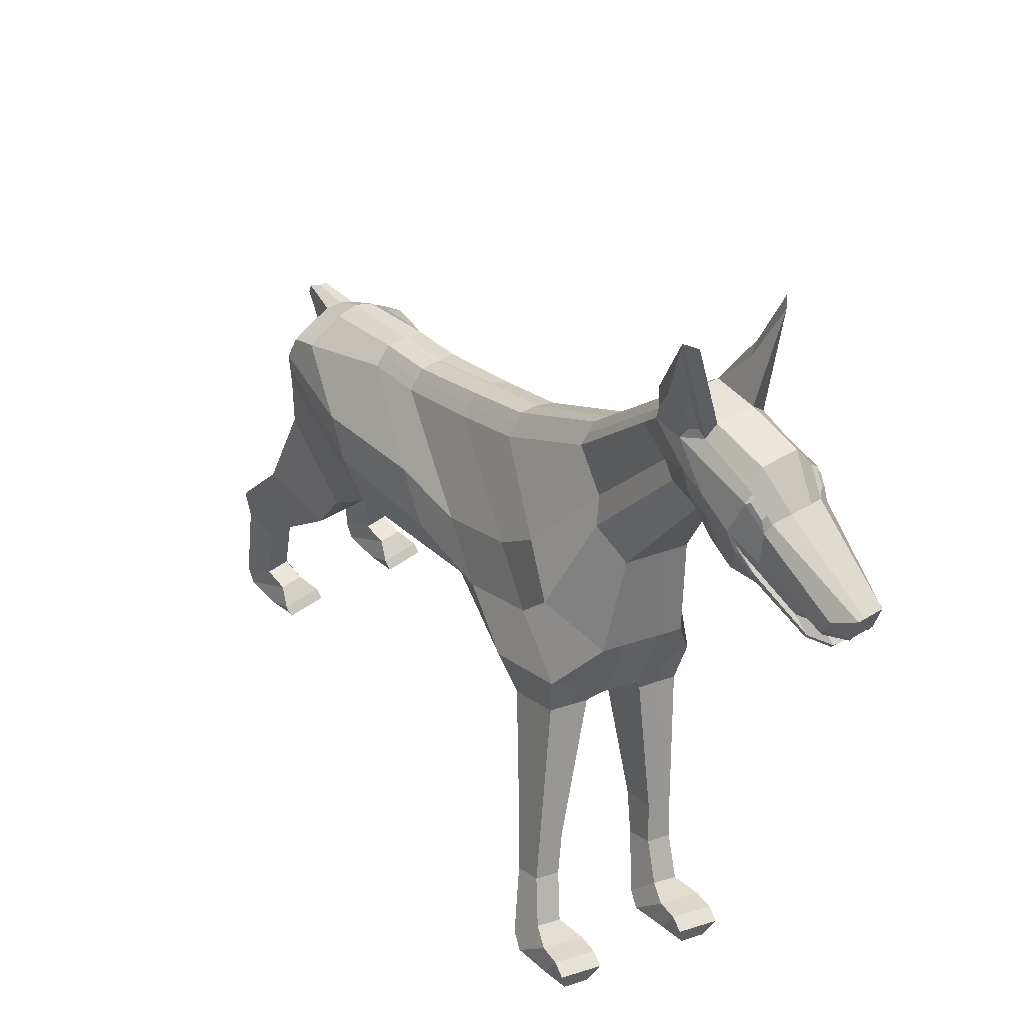
<metadata>
{"format":"obj","ext":"obj","renderer":"f3d","projection":"perspective","resolution":1024,"background":"white","views":[{"elev":35.0,"azim":-35.9,"up":"+Y"}]}
</metadata>
<code>
o Plane
v 0.3962 5.002 -7.968
v -0.1003 5.212 -13.92
v 0.268 -2.475 -8.864
v 0.001628 12.1 8.771
v -0.008475 8.466 12.8
v 0.08141 7.532 15.1
v 0.1589 8.171 19.76
v 0.2134 6.187 17.96
v 0.0451 7.984 14.18
v -0.1003 0.8834 -15.72
v 0.0264 5.247 -10.05
v -0.8634 -3.925 3.195
v 0.4461 5.743 -4.135
v -0.2171 12.4 14.82
v -0.1154 10.81 16.05
v -0.2666 13.24 10.37
v -0.1003 4.766 -15.18
v -0.1139 -2.309 -2.132
v -1.068 -2.817 7.2
v -0.6243 -0.05154 7.991
v 0.4551 6.328 -0.8
v 0.434 8.385 4.239
v 0.9688 6.401 17.09
v 1.263 7.57 15.09
v 1.18 7.94 18.85
v 1.554 11.39 14.94
v 1.391 10.36 15.73
v 1.72 8.043 14.17
v 1.512 8.497 12.8
v 0.4964 7.912 10.65
v 1.374 3.931 8.075
v 1.516 11.23 8.689
v 1.672 12.43 10.22
v 1.965 4.003 -14.84
v 2.017 4.332 -13.6
v 2.063 1.219 -15.61
v 2.408 -2.554 -2.243
v 3.488 -1.534 -9.258
v 1.235 4.658 -9.947
v 1.515 4.337 -7.705
v 2.476 -2.329 7.183
v 2.683 -3.332 3.123
v 1.236 -0.2698 8.115
v 1.705 4.703 -3.889
v 1.773 5.26 -0.6231
v 1.75 7.405 4.376
v 1.115 -1.902 -9.237
v 0.8047 -2.485 -2.244
v 0.6285 5.477 -9.911
v 0.5145 5.178 -13.68
v 0.4198 6.178 17.96
v 0.359 8.182 19.76
v 0.2619 4.782 -14.93
v 0.5144 1.056 -15.57
v 1.208 8.339 4.265
v 1.21 6.219 -0.7158
v 0.561 12.45 14.8
v 0.3062 10.84 16.04
v 0.759 8.478 12.81
v 0.1643 7.54 15.1
v 0.8197 8.022 14.18
v 0.9285 5.248 -7.743
v -0.09208 -4.017 3.248
v 0.1474 -0.1451 8.045
v -0.3008 -2.923 7.265
v 1.128 5.661 -3.961
v 0.5094 12.11 8.776
v 0.4992 13.27 10.37
v 1.921 -3.8 7.05
v 2.051 -4.505 4.492
v 0.2458 -4.306 4.405
v 0.1136 -3.582 6.957
v 1.076 -9.521 8.129
v 1.179 -9.881 6.547
v 0.09595 -9.747 6.462
v -0.007252 -9.388 8.044
v 0.8615 -11.23 8.453
v 0.9269 -11.67 7.129
v -0.1546 -11.53 7.036
v -0.2203 -11.09 8.362
v 0.6503 -13 9.248
v 0.9892 -14.06 8.298
v -0.8815 -13.79 8.128
v -0.4291 -12.84 9.144
v 0.9096 -13.16 10.46
v 0.8448 -14.61 8.855
v -1.026 -14.34 8.685
v -0.9597 -12.88 10.29
v 0.8132 -13.16 11.41
v 0.7193 -14.11 10.85
v -1.15 -13.83 10.68
v -1.056 -12.88 11.23
v 0.7018 -13.48 12.01
v 0.2038 -14.22 11.75
v -0.8761 -14.06 11.64
v -1.167 -13.21 11.83
v 3.991 -7.604 -20.95
v 2.906 -7.759 -20.9
v 1.831 -4.607 -17.28
v 3.782 -4.329 -17.38
v 4.088 -5.104 -13.67
v 2.136 -5.382 -13.56
v 1.356 -4.306 -11.89
v 3.743 -2.991 -11.78
v 2.272 -1.114 -16
v 0.7067 -1.315 -15.92
v 5.216 -12.49 -21.53
v 3.337 -12.76 -21.43
v 3.753 -12.32 -20.04
v 4.838 -12.16 -20.1
v 4.238 -9.356 -19.24
v 3.153 -9.511 -19.19
v 3.02 -9.261 -21.05
v 4.105 -9.107 -21.1
v 3.134 -8.173 -17.69
v 4.219 -8.019 -17.75
v 5.55 -13.54 -18.01
v 3.671 -13.8 -17.91
v 4.113 -14.33 -18.66
v 5.198 -14.18 -18.72
v 5.477 -13.62 -19.64
v 3.598 -13.89 -19.54
v 3.599 -13.4 -18.2
v 5.477 -13.13 -18.3
v 4.949 -12.53 -18.99
v 3.864 -12.68 -18.94
v 3.462 -13.57 -21.26
v 5.34 -13.3 -21.35
v -0.4248 3.08 -15.21
v 0.1569 7.15 19.38
v -0.2405 3.622 -15.83
v 1.131 7.063 18.39
v 1.817 9.434 14.79
v 2.252 3.06 -15.18
v 3.046 1.345 -6.355
v 2.847 1.234 1.308
v 1.647 8.921 15.57
v 1.775 11.04 11.73
v 3.003 0.3788 -2.754
v 2.968 2.691 3.583
v 2.895 2.068 -11.37
v 1.333 10.04 9.779
v 1.918 6.09 6.094
v 0.1208 3.708 -15.61
v 0.3571 7.16 19.37
v 0.2298 6.136 18.39
v 1.165 6.552 17.63
v 1.863 9.277 14.87
v 1.626 8.391 15.38
v 1.864 10.05 12.13
v 1.272 9.185 10.12
v 2.363 5.171 6.905
v 0.4305 6.148 18.39
v -0.4172 2.384 -15.37
v -0.1003 2.815 -16.11
v 2.173 2.325 -15.34
v 3.244 -1.053 -4.749
v 2.586 -0.7139 3.634
v 2.866 -1.907 -0.4394
v 2.957 0.8121 5.501
v 3.229 0.1066 -10.61
v 0.3548 2.999 -15.75
v 1.627 -2.527 -2.269
v 1.211 4.743 -13.56
v 0.6449 8.199 19.75
v 1.278 1.149 -15.58
v 3.105 -5.157 -13.65
v 1.486 5.749 -0.6654
v 1.186 11.66 14.97
v 1.308 8.504 12.8
v 0.7119 7.566 15.09
v 1.298 -3.669 3.18
v 0.4525 -0.184 8.065
v 1.125 11.67 8.731
v 2.322 -1.773 -9.25
v 0.9168 5.045 -9.897
v 0.5474 6.378 17.1
v 1.168 4.401 -14.8
v 1.479 7.873 4.321
v 1.025 10.63 15.77
v 0.3668 7.913 10.65
v 1.367 8.045 14.17
v 1.216 4.796 -7.717
v 0.592 3.994 8.033
v 1.09 -2.627 7.22
v 1.412 5.192 -3.924
v 1.084 12.85 10.3
v 1.151 -4.4 4.443
v 1.021 -3.689 6.998
v 0.6378 -9.81 6.502
v 0.5348 -9.449 8.083
v 0.3864 -11.6 7.081
v 0.3211 -11.16 8.404
v 0.05424 -13.92 8.211
v 0.111 -12.92 9.194
v -0.08963 -14.47 8.765
v -0.02438 -13.01 10.37
v -0.2142 -13.96 10.76
v -0.1209 -13.02 11.32
v -0.3359 -14.14 11.69
v -0.2324 -13.34 11.92
v 3.676 -8.093 -17.72
v 2.55 -3.557 -11.88
v 2.806 -4.468 -17.33
v 1.49 -1.207 -15.96
v 4.276 -12.62 -21.48
v 3.695 -9.434 -19.22
v 3.562 -9.184 -21.08
v 3.449 -7.681 -20.92
v 4.296 -12.24 -20.07
v 4.611 -13.67 -17.96
v 4.655 -14.25 -18.69
v 4.406 -12.61 -18.96
v 4.537 -13.76 -19.59
v 4.538 -13.27 -18.25
v 4.401 -13.43 -21.3
v 1.317 3.035 -15.61
v 0.6094 6.988 19.25
v 0.6972 6.328 18.51
v 1.287 2.304 -15.77
v -0.2612 13.03 12.39
v -0.006701 8.325 13.54
v 1.664 8.357 13.53
v 1.439 12.29 11.25
v 0.5103 13.06 12.38
v 0.7663 8.346 13.53
v 1.868 10.76 12.9
v 1.867 9.81 13.15
v 1.087 12.64 12.32
v 1.313 8.363 13.53
v 1.878 14.71 10.89
v 0.9625 14.59 11.56
v 1.873 13.73 10.78
v 2.123 14.94 11.69
v 1.419 17.09 12.8
v 1.814 17.32 12.35
v 0.1484 4.844 -17.01
v -0.2007 4.546 -16.72
v 1.086 12.91 12
v 1.221 12.77 11.58
v 1.375 14.72 12
v 1.488 13.8 11.75
v 0.2763 5.014 -7.973
v -0.2193 5.212 -13.92
v 0.04608 -3.033 -8.45
v -0.2021 12.1 8.77
v -0.1268 8.462 12.8
v -0.1124 7.523 15.1
v -0.02388 8.16 19.76
v 0.02977 6.179 17.96
v -0.1445 7.976 14.19
v -0.2193 0.8834 -15.72
v -0.08251 5.259 -10.07
v -0.9811 -3.913 3.187
v 0.3282 5.75 -4.14
v -0.3358 12.39 14.83
v -0.2305 10.81 16.06
v -0.4867 13.22 10.37
v -0.2193 4.766 -15.18
v -0.2315 -2.295 -2.14
v -1.186 -2.802 7.19
v -0.7418 -0.03818 7.983
v 0.3371 6.334 -0.8043
v 0.321 8.391 4.227
v -0.7765 6.317 17.13
v -1.286 7.447 15.14
v -1.059 7.795 18.91
v -1.984 11.2 15.01
v -1.686 10.18 15.81
v -1.818 7.868 14.24
v -1.66 8.362 12.85
v -0.4283 7.923 10.64
v -1.581 4.191 7.908
v -1.604 11.21 8.653
v -2.179 12.38 10.08
v -2.994 4.024 -14.68
v -2.93 4.308 -13.43
v -2.827 1.264 -15.55
v -2.45 -2.064 -2.447
v -3.083 -1.814 -9.226
v -1.726 4.568 -9.826
v -1.381 4.256 -7.68
v -4.288 -1.517 6.67
v -4.089 -2.595 2.66
v -2.583 0.1508 7.847
v -1.159 4.742 -3.966
v -1.097 5.399 -0.7395
v -1.06 7.578 4.158
v -0.5928 -1.565 -9.354
v -0.8996 -2.245 -2.318
v -1.131 5.45 -9.779
v -1.454 5.353 -13.35
v -0.1624 6.143 17.97
v -0.224 8.149 19.77
v -1.273 5.095 -14.62
v -1.258 1.441 -15.62
v -0.4097 8.436 4.139
v -0.4419 6.313 -0.7922
v -1.111 12.35 14.84
v -0.6515 10.79 16.06
v -0.9097 8.413 12.83
v -0.1956 7.523 15.11
v -0.9203 7.946 14.2
v -0.7594 5.139 -7.671
v -1.747 -3.823 3.126
v -1.506 0.04377 7.925
v -1.952 -2.695 7.123
v -0.518 5.675 -4.008
v -0.7108 12.09 8.767
v -1.268 13.18 10.4
v -4.232 -3.005 6.549
v -4.103 -3.735 4.006
v -2.357 -3.929 4.173
v -2.488 -3.182 6.712
v -5.542 -8.726 7.622
v -5.437 -9.066 6.028
v -4.355 -9.206 6.117
v -4.463 -8.888 7.726
v -5.939 -10.44 7.947
v -5.871 -10.86 6.609
v -4.79 -11 6.703
v -4.858 -10.59 8.041
v -6.458 -12.24 8.76
v -6.905 -13.14 7.715
v -5.034 -13.41 7.885
v -5.378 -12.4 8.865
v -6.991 -12.3 9.917
v -7.05 -13.7 8.276
v -5.18 -13.97 8.447
v -5.122 -12.58 10.09
v -7.088 -12.31 10.87
v -7.182 -13.26 10.31
v -5.313 -13.54 10.49
v -5.219 -12.59 11.05
v -7.199 -12.63 11.47
v -6.908 -13.49 11.28
v -5.828 -13.65 11.38
v -5.329 -12.91 11.64
v -2.868 -7.966 -20.82
v -1.783 -7.811 -20.88
v -1.26 -4.432 -17.34
v -3.212 -4.71 -17.24
v -2.906 -5.485 -13.52
v -0.9546 -5.207 -13.63
v -0.3427 -3.938 -12.04
v -3.06 -3.328 -11.68
v -2.556 -1.152 -15.99
v -0.9921 -0.9412 -16.07
v -2.738 -13.01 -21.34
v -0.8594 -12.74 -21.44
v -1.237 -12.41 -20.01
v -2.322 -12.57 -19.95
v -2.441 -9.692 -19.12
v -1.356 -9.538 -19.18
v -1.489 -9.288 -21.04
v -2.574 -9.443 -20.98
v -1.555 -8.226 -17.67
v -2.64 -8.382 -17.61
v -2.404 -14.05 -17.81
v -0.525 -13.79 -17.91
v -0.8772 -14.43 -18.62
v -1.962 -14.58 -18.57
v -2.477 -14.14 -19.44
v -0.5984 -13.87 -19.54
v -0.5977 -13.38 -18.21
v -2.476 -13.65 -18.11
v -2.211 -12.93 -18.84
v -1.126 -12.78 -18.9
v -0.7348 -13.55 -21.26
v -2.613 -13.82 -21.16
v -0.5453 3.071 -15.21
v 0.06135 7.145 19.38
v -0.2193 3.585 -16
v -0.9382 6.939 18.44
v -2.049 9.234 14.87
v -3.222 3.049 -15.03
v -2.715 1.297 -6.435
v -2.727 1.664 1.031
v -1.79 8.734 15.64
v -2.15 10.99 11.64
v -2.577 0.6076 -2.927
v -2.871 3.167 3.271
v -3.378 1.785 -11.2
v -1.366 10.05 9.728
v -1.486 6.303 5.936
v -1.2 4.02 -15.6
v -0.1388 7.134 19.38
v 0.04643 6.131 18.4
v -0.9575 6.444 17.68
v -2.074 9.074 14.95
v -1.72 8.209 15.45
v -2.118 10.03 12.05
v -1.243 9.207 10.07
v -2.167 5.518 6.673
v -0.1483 6.104 18.41
v -0.5362 2.371 -15.36
v -0.2193 2.815 -16.11
v -3.074 2.339 -15.22
v -2.824 -0.8645 -4.942
v -3.298 -0.243 3.341
v -3.057 -1.42 -0.6844
v -3.536 1.397 5.133
v -3.268 -0.2412 -10.52
v -1.412 3.301 -15.76
v -1.665 -2.165 -2.391
v -2.18 4.827 -13.41
v -0.5101 8.134 19.78
v -2.045 1.359 -15.58
v -1.924 -5.425 -13.55
v -0.7719 5.858 -0.7635
v -1.646 11.51 15.03
v -1.454 8.398 12.83
v -0.7424 7.5 15.12
v -2.918 -3.219 2.897
v -1.805 0.07276 7.901
v -1.267 11.65 8.708
v -1.837 -1.706 -9.284
v -1.433 5.02 -9.801
v -0.3556 6.334 17.12
v -2.233 4.541 -14.66
v -0.736 8.005 4.151
v -1.347 10.49 15.83
v -0.2988 7.921 10.64
v -1.467 7.918 14.22
v -1.075 4.703 -7.673
v -0.7993 4.117 7.955
v -3.115 -2.111 6.892
v -0.8401 5.212 -3.986
v -1.692 12.81 10.18
v -3.231 -3.837 4.093
v -3.36 -3.098 6.632
v -4.896 -9.139 6.074
v -5.003 -8.81 7.676
v -5.331 -10.93 6.657
v -5.399 -10.52 7.997
v -5.97 -13.28 7.802
v -5.918 -12.32 8.815
v -6.116 -13.85 8.366
v -6.057 -12.45 10.01
v -6.249 -13.41 10.41
v -6.154 -12.45 10.96
v -6.368 -13.57 11.33
v -6.264 -12.77 11.56
v -2.098 -8.304 -17.64
v -1.691 -3.723 -11.83
v -2.236 -4.571 -17.29
v -1.773 -1.029 -16.04
v -1.799 -12.87 -21.39
v -1.898 -9.615 -19.15
v -2.031 -9.366 -21.01
v -2.325 -7.889 -20.85
v -1.779 -12.49 -19.98
v -1.464 -13.92 -17.86
v -1.42 -14.5 -18.6
v -1.669 -12.86 -18.87
v -1.538 -14.01 -19.49
v -1.537 -13.52 -18.16
v -1.674 -13.68 -21.21
v -2.328 3.201 -15.52
v -0.3767 6.933 19.28
v -0.4241 6.273 18.53
v -2.235 2.495 -15.71
v -0.4416 13.02 12.39
v -0.1251 8.32 13.54
v -1.803 8.191 13.6
v -2.053 12.13 11.3
v -1.216 12.98 12.41
v -0.9017 8.278 13.56
v -2.266 10.57 12.97
v -2.156 9.629 13.21
v -1.736 12.5 12.38
v -1.449 8.249 13.57
v -2.853 14.45 10.98
v -1.921 14.43 11.61
v -2.7 13.5 10.86
v -3.095 14.65 11.8
v -2.65 16.86 12.88
v -3.099 17.04 12.45
v -0.1786 4.382 -17.13
v -0.1786 4.844 -17.01
v -0.9338 5.284 -16.57
v -0.9715 4.905 -16.68
v -1.779 12.76 12.05
v -1.905 12.61 11.64
v -2.306 14.52 12.08
v -2.305 13.6 11.83
v 1.166 7.266 18.48
v 1.638 9.098 15.68
v 1.962 9.995 14.35
v 0.6432 7.175 19.37
v 1.911 9.196 14.67
v 0.6671 6.159 18.39
v 1.134 6.369 17.52
v 1.647 8.258 15.21
v -0.9912 7.126 18.54
v 0.3615 7.007 19.23
v 0.4282 6.285 18.54
v -1.795 8.913 15.76
v -2.259 9.778 14.43
v -0.4237 7.113 19.39
v -2.116 8.986 14.75
v -0.3844 6.095 18.41
v -0.9138 6.266 17.56
v -1.733 8.072 15.29
v 0.06577 6.992 19.23
v -0.1344 6.981 19.24
v -0.1506 6.258 18.55
v 0.04671 6.261 18.55
v 0.1613 6.997 19.23
v 0.2314 6.272 18.54
v 1.597 9.509 14.91
v 1.578 8.967 14.73
v 1.082 7.657 17.74
v 1.119 7.132 16.98
v 0.5622 7.576 18.6
v 0.6503 6.91 17.86
v 0.3144 7.595 18.57
v 0.3813 6.867 17.89
v -0.00013 6.843 17.9
v 0.01845 7.581 18.58
v -1.838 9.327 14.98
v -1.768 8.786 14.8
v -0.9865 7.53 17.79
v -1.004 7.024 17.03
v -0.4194 7.498 18.63
v -0.4707 6.855 17.88
v -0.1767 7.544 18.59
v -0.1973 6.839 17.9
v 0.1141 7.586 18.57
v 0.1846 6.854 17.89
v 1.766 10.01 14.15
v 1.812 9.856 14.23
v -2.103 9.796 14.24
v -2.126 9.638 14.31
v 1.469 11.3 15.2
v 1.403 10.88 15.52
v 1.318 11.42 15.21
v 1.251 10.99 15.54
v -1.873 11.29 15.19
v -1.7 10.69 15.65
v -1.676 11.47 15.2
v -1.503 10.88 15.67
f 154 10 155
f 104 105 100 101
f 230 182 28 223
f 165 180 27 25
f 183 176 39 40
f 182 171 24 28
f 26 27 536 535
f 175 163 37 38
f 176 164 35 39
f 490 165 25 487
f 220 166 36 156
f 179 168 45 46
f 205 106 99 204
f 157 161 38 37
f 159 157 37 42
f 227 489 26 224
f 489 488 27 26
f 152 160 43 31
f 142 138 33 32
f 158 159 42 41
f 488 487 25 27
f 160 158 41 43
f 143 142 32 46
f 161 156 36 38
f 163 172 42 37
f 184 181 30 31
f 185 173 43 41
f 41 42 70 69
f 3 47 54 10
f 186 183 40 44
f 173 184 31 43
f 187 174 32 33
f 33 224 234 233
f 168 186 44 45
f 174 179 46 32
f 164 178 34 35
f 171 177 23 24
f 6 8 51 60
f 2 17 53 50
f 4 22 55 67
f 21 13 66 56
f 221 16 68 225
f 16 4 67 68
f 13 1 62 66
f 175 38 104 203
f 12 19 65 63
f 19 20 64 65
f 415 426 184 173
f 18 12 63 48
f 22 21 56 55
f 155 10 54 162
f 130 7 52 145
f 11 2 50 49
f 3 18 48 47
f 15 14 57 58
f 9 6 60 61
f 1 11 49 62
f 7 15 58 52
f 222 9 61 226
f 189 69 73 191
f 172 63 71 188
f 63 65 72 71
f 185 41 69 189
f 191 73 77 193
f 69 70 74 73
f 71 72 76 75
f 188 71 75 190
f 79 80 84 83
f 73 74 78 77
f 75 76 80 79
f 190 75 79 192
f 195 81 85 197
f 192 79 83 194
f 193 77 81 195
f 77 78 82 81
f 85 86 90 89
f 81 82 86 85
f 83 84 88 87
f 194 83 87 196
f 91 92 96 95
f 87 88 92 91
f 196 87 91 198
f 197 85 89 199
f 200 201 93 94
f 198 91 95 200
f 199 89 93 201
f 89 90 94 93
f 167 101 116 202
f 209 98 113 208
f 207 111 110 210
f 99 102 115 98
f 166 54 106 205
f 203 104 101 167
f 54 47 103 106
f 38 36 105 104
f 204 99 98 209
f 106 103 102 99
f 206 108 127 216
f 101 100 97 116
f 116 97 114 111
f 202 116 111 207
f 208 113 108 206
f 98 115 112 113
f 214 122 119 212
f 122 123 118 119
f 212 211 117 120
f 125 128 121 124
f 127 126 123 122
f 124 121 120 117
f 215 124 117 211
f 210 110 125 213
f 213 125 124 215
f 216 127 122 214
f 108 109 126 127
f 111 114 107 110
f 110 107 128 125
f 113 112 109 108
f 53 17 480 237
f 35 34 134 141
f 152 151 142 143
f 45 44 136 140
f 44 40 139 136
f 151 150 138 142
f 46 45 140 143
f 228 491 489 227
f 40 39 135 139
f 39 35 141 135
f 178 217 134 34
f 17 129 131
f 177 492 493 23
f 223 28 491 228
f 28 24 494 491
f 30 29 150 151
f 24 23 493 494
f 31 30 151 152
f 8 146 153 51
f 131 155 162 144
f 141 134 156 161
f 140 136 158 160
f 136 139 159 158
f 143 140 160 152
f 139 135 157 159
f 135 141 161 157
f 217 220 156 134
f 129 154 155 131
f 144 162 220 217
f 51 153 492 177
f 53 144 217 178
f 128 216 214 121
f 126 213 215 123
f 109 210 213 126
f 123 215 211 118
f 119 118 211 212
f 121 214 212 120
f 114 208 206 107
f 115 202 207 112
f 107 206 216 128
f 100 204 209 97
f 103 203 167 102
f 36 166 205 105
f 112 207 210 109
f 97 209 208 114
f 102 167 202 115
f 92 199 201 96
f 90 198 200 94
f 95 96 201 200
f 88 197 199 92
f 86 196 198 90
f 82 194 196 86
f 80 193 195 84
f 78 192 194 82
f 84 195 197 88
f 74 190 192 78
f 70 188 190 74
f 76 191 193 80
f 65 185 189 72
f 42 172 188 70
f 72 189 191 76
f 47 175 203 103
f 60 51 177 171
f 50 53 178 164
f 67 55 179 174
f 56 66 186 168
f 187 33 233 231
f 68 67 174 187
f 66 62 183 186
f 65 64 173 185
f 48 63 172 163
f 105 205 204 100
f 55 56 168 179
f 162 54 166 220
f 145 52 165 490
f 49 50 164 176
f 47 48 163 175
f 58 57 169 180
f 61 60 171 182
f 62 49 176 183
f 52 58 180 165
f 226 61 182 230
f 59 226 230 170
f 57 225 229 169
f 29 223 228 150
f 150 228 227 138
f 5 222 226 59
f 14 221 225 57
f 169 229 224 26
f 138 227 224 33
f 170 230 223 29
f 236 231 233 234
f 235 232 231 236
f 225 68 232 235
f 229 225 235 236
f 68 187 231 232
f 224 229 239 240
f 480 479 238 237
f 131 144 238 479
f 17 131 479 480
f 144 53 237 238
f 240 239 241 242
f 234 224 240 242
f 236 234 242 241
f 229 236 241 239
f 133 148 532 531
f 375 379 521 533
f 510 508 519 530
f 507 461 526 528
f 218 132 513 515
f 396 397 252
f 346 343 342 347
f 472 465 270 424
f 407 267 269 422
f 425 282 281 418
f 424 270 266 413
f 411 422 542 541
f 417 280 279 405
f 418 281 277 406
f 500 495 267 407
f 462 398 278 408
f 421 288 287 410
f 447 446 341 348
f 399 279 280 403
f 401 284 279 399
f 469 466 268 499
f 499 268 269 498
f 394 273 285 402
f 384 274 275 380
f 400 283 284 401
f 498 269 267 495
f 402 285 283 400
f 385 288 274 384
f 403 280 278 398
f 405 279 284 414
f 426 273 272 423
f 427 283 285 415
f 283 311 312 284
f 245 252 296 289
f 428 286 282 425
f 415 285 273 426
f 429 275 274 416
f 275 475 476 466
f 410 287 286 428
f 416 274 288 421
f 406 277 276 420
f 413 266 265 419
f 248 302 293 250
f 244 292 295 259
f 246 309 297 264
f 263 298 308 255
f 463 467 310 258
f 258 310 309 246
f 255 308 304 243
f 417 445 346 280
f 254 305 307 261
f 261 307 306 262
f 260 290 305 254
f 264 297 298 263
f 397 404 296 252
f 372 387 294 249
f 253 291 292 244
f 245 289 290 260
f 257 300 299 256
f 251 303 302 248
f 243 304 291 253
f 249 294 300 257
f 464 468 303 251
f 431 433 315 311
f 414 430 313 305
f 305 313 314 307
f 427 431 311 283
f 433 435 319 315
f 311 315 316 312
f 313 317 318 314
f 430 432 317 313
f 321 325 326 322
f 315 319 320 316
f 317 321 322 318
f 432 434 321 317
f 437 439 327 323
f 434 436 325 321
f 435 437 323 319
f 319 323 324 320
f 327 331 332 328
f 323 327 328 324
f 325 329 330 326
f 436 438 329 325
f 333 337 338 334
f 329 333 334 330
f 438 440 333 329
f 439 441 331 327
f 442 336 335 443
f 440 442 337 333
f 441 443 335 331
f 331 335 336 332
f 409 444 358 343
f 451 450 355 340
f 449 452 352 353
f 341 340 357 344
f 408 447 348 296
f 445 409 343 346
f 296 348 345 289
f 280 346 347 278
f 446 451 340 341
f 348 341 344 345
f 448 458 369 350
f 343 358 339 342
f 358 353 356 339
f 444 449 353 358
f 450 448 350 355
f 340 355 354 357
f 456 454 361 364
f 364 361 360 365
f 454 362 359 453
f 367 366 363 370
f 369 364 365 368
f 366 359 362 363
f 457 453 359 366
f 452 455 367 352
f 455 457 366 367
f 458 456 364 369
f 350 369 368 351
f 353 352 349 356
f 352 367 370 349
f 355 350 351 354
f 295 481 480 259
f 277 383 376 276
f 394 385 384 393
f 287 382 378 286
f 286 378 381 282
f 393 384 380 392
f 288 385 382 287
f 470 469 499 501
f 282 381 377 281
f 281 377 383 277
f 420 276 376 459
f 259 373 371
f 419 265 503 502
f 465 470 501 270
f 270 501 504 266
f 272 393 392 271
f 266 504 503 265
f 273 394 393 272
f 250 293 395 388
f 373 386 404 397
f 383 403 398 376
f 382 402 400 378
f 378 400 401 381
f 385 394 402 382
f 381 401 399 377
f 377 399 403 383
f 459 376 398 462
f 371 373 397 396
f 386 459 462 404
f 293 419 502 395
f 295 420 459 386
f 370 363 456 458
f 368 365 457 455
f 351 368 455 452
f 365 360 453 457
f 361 454 453 360
f 363 362 454 456
f 356 349 448 450
f 357 354 449 444
f 349 370 458 448
f 342 339 451 446
f 345 344 409 445
f 278 347 447 408
f 354 351 452 449
f 339 356 450 451
f 344 357 444 409
f 334 338 443 441
f 332 336 442 440
f 337 442 443 338
f 330 334 441 439
f 328 332 440 438
f 324 328 438 436
f 322 326 437 435
f 320 324 436 434
f 326 330 439 437
f 316 320 434 432
f 312 316 432 430
f 318 322 435 433
f 307 314 431 427
f 284 312 430 414
f 314 318 433 431
f 289 345 445 417
f 302 413 419 293
f 292 406 420 295
f 309 416 421 297
f 298 410 428 308
f 429 473 475 275
f 310 429 416 309
f 308 428 425 304
f 307 427 415 306
f 290 405 414 305
f 347 342 446 447
f 297 421 410 298
f 404 462 408 296
f 387 500 407 294
f 291 418 406 292
f 289 417 405 290
f 300 422 411 299
f 423 181 184 426
f 303 424 413 302
f 304 425 418 291
f 294 407 422 300
f 468 472 424 303
f 301 412 472 468
f 299 411 471 467
f 271 392 470 465
f 392 380 469 470
f 247 301 468 464
f 256 299 467 463
f 411 268 466 471
f 380 275 466 469
f 412 271 465 472
f 478 476 475 473
f 477 478 473 474
f 467 477 474 310
f 471 478 477 467
f 310 474 473 429
f 466 484 483 471
f 480 481 482 479
f 373 479 482 386
f 259 480 479 373
f 386 482 481 295
f 484 486 485 483
f 476 486 484 466
f 478 485 486 476
f 471 483 485 478
f 379 374 523 521
f 460 506 527 525
f 137 133 531 511
f 219 497 518 516
f 505 509 529 520
f 389 391 522 524
f 137 132 487 488
f 133 137 488 489
f 132 218 490 487
f 148 133 489 491
f 219 147 493 492
f 149 148 491 494
f 147 149 494 493
f 218 496 145 490
f 497 219 492 153
f 374 379 498 495
f 379 375 499 498
f 460 374 495 500
f 375 390 501 499
f 389 461 502 503
f 390 391 504 501
f 391 389 503 504
f 506 460 500 387
f 461 507 395 502
f 509 505 372 130
f 508 510 146 388
f 509 506 387 130
f 507 510 146 395
f 496 505 372 145
f 508 497 153 388
f 531 532 512 511
f 511 512 514 513
f 513 514 516 515
f 515 516 518 517
f 519 520 529 530
f 533 521 522 534
f 521 523 524 522
f 523 525 526 524
f 525 527 528 526
f 528 527 529 530
f 517 518 519 520
f 506 509 529 527
f 374 460 525 523
f 147 219 516 514
f 510 507 528 530
f 390 375 533 534
f 148 149 512 532
f 505 496 517 520
f 461 389 524 526
f 149 147 514 512
f 497 508 519 518
f 391 390 534 522
f 496 218 515 517
f 132 137 511 513
f 538 537 535 536
f 180 169 537 538
f 27 180 538 536
f 169 26 535 537
f 542 540 539 541
f 422 269 540 542
f 268 411 541 539
f 269 268 539 540
f 130 372 249 7
f 7 249 257 15
f 15 257 256 14
f 221 463 258 16
f 14 256 463 221
f 16 258 246 4
f 4 246 264 22
f 22 264 263 21
f 21 263 255 13
f 13 255 243 1
f 1 243 253 11
f 11 253 244 2
f 2 244 259 17
f 259 17 480
f 131 373 479
f 155 397 373 131
f 252 10 155 397
f 10 252 245 3
f 3 245 260 18
f 18 260 254 12
f 12 254 261 19
f 19 261 262 20
f 30 181 5 29
f 272 271 247 423
f 423 247 5 181
f 5 247 464 222
f 222 464 251 9
f 9 251 248 6
f 6 248 250 8
f 8 250 388 146

</code>
